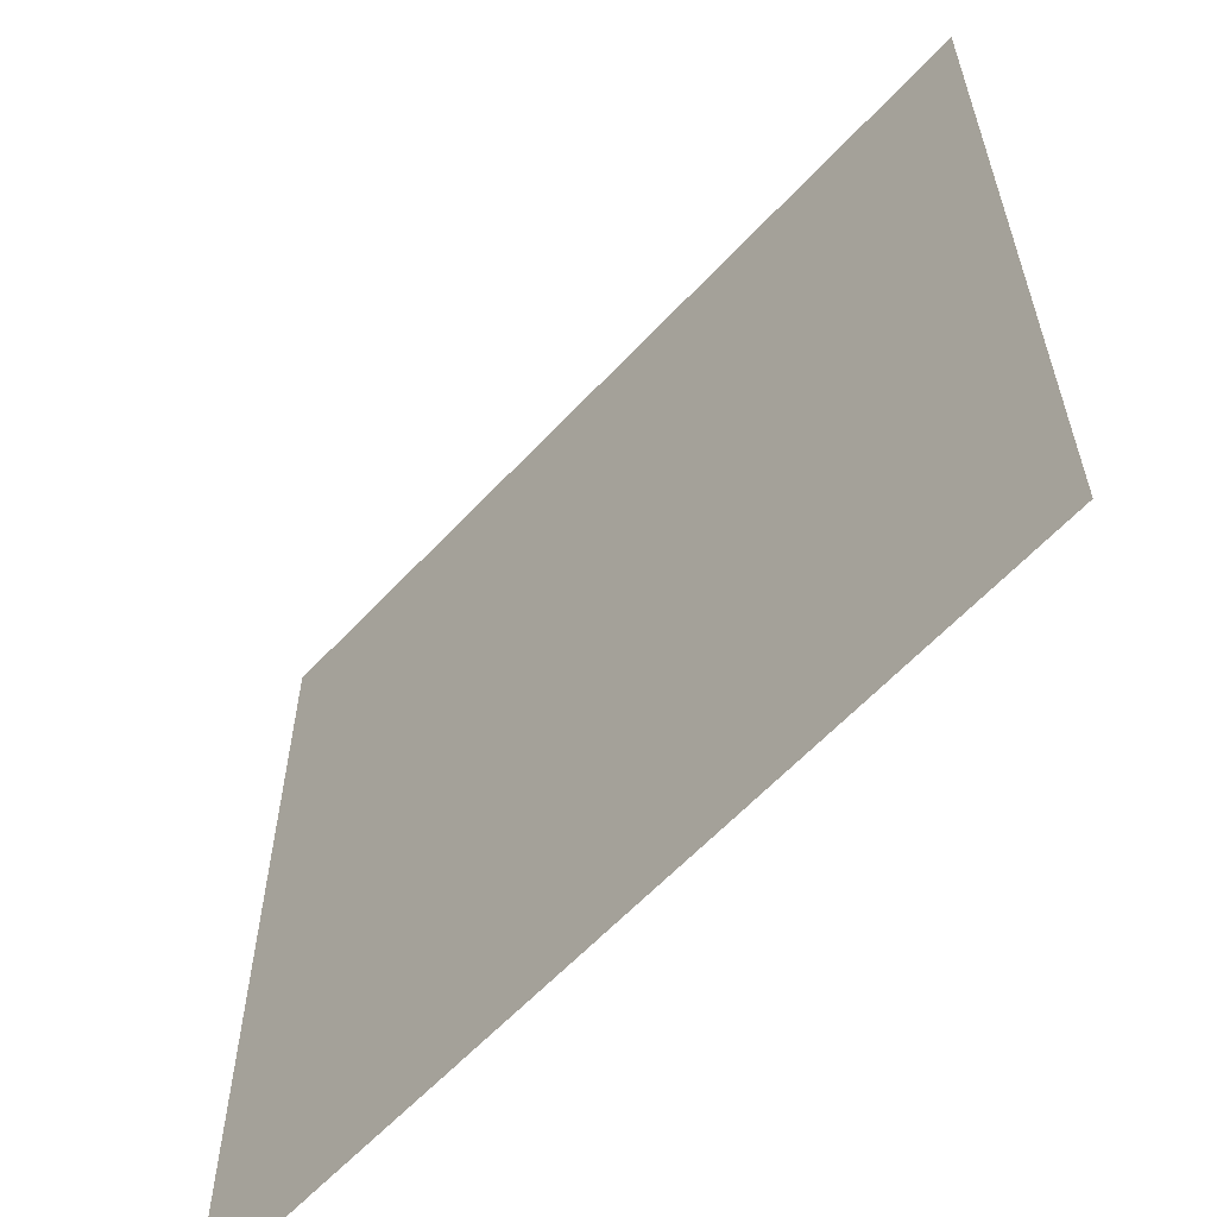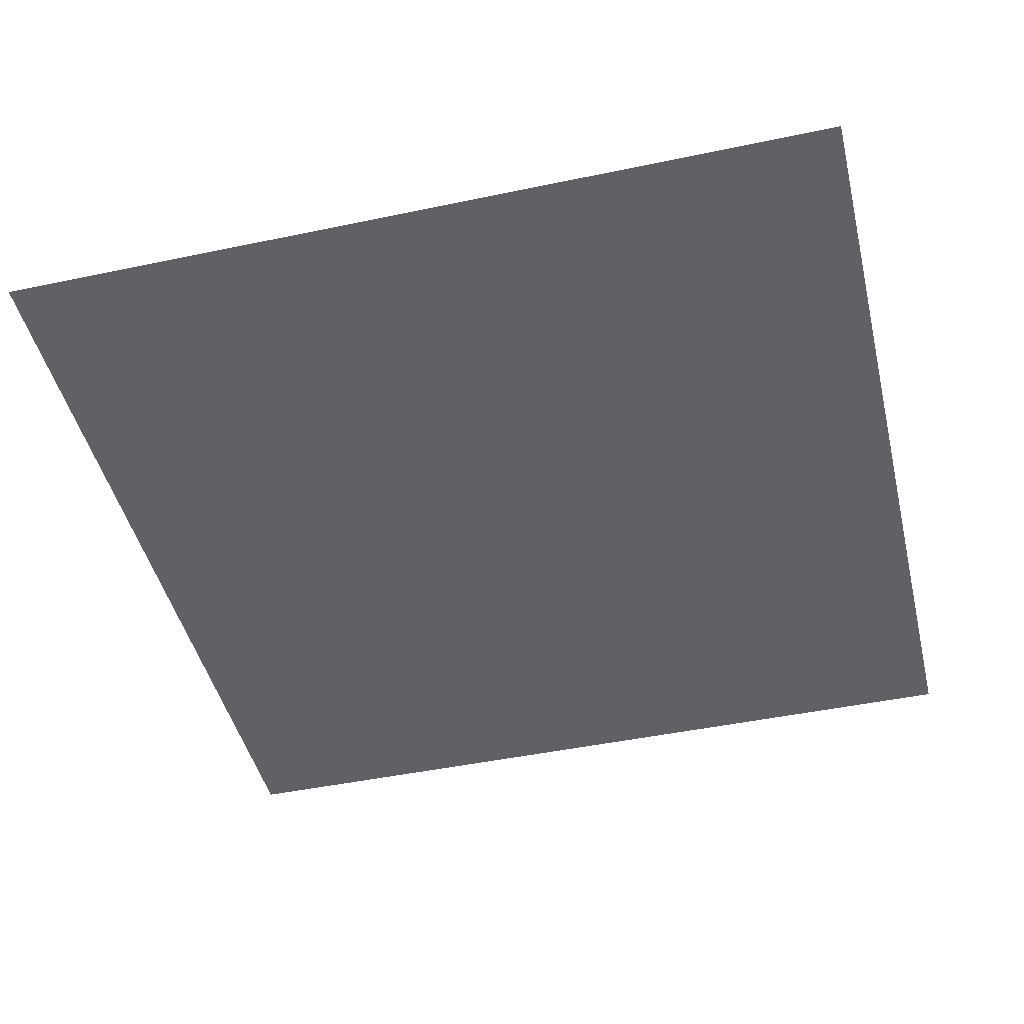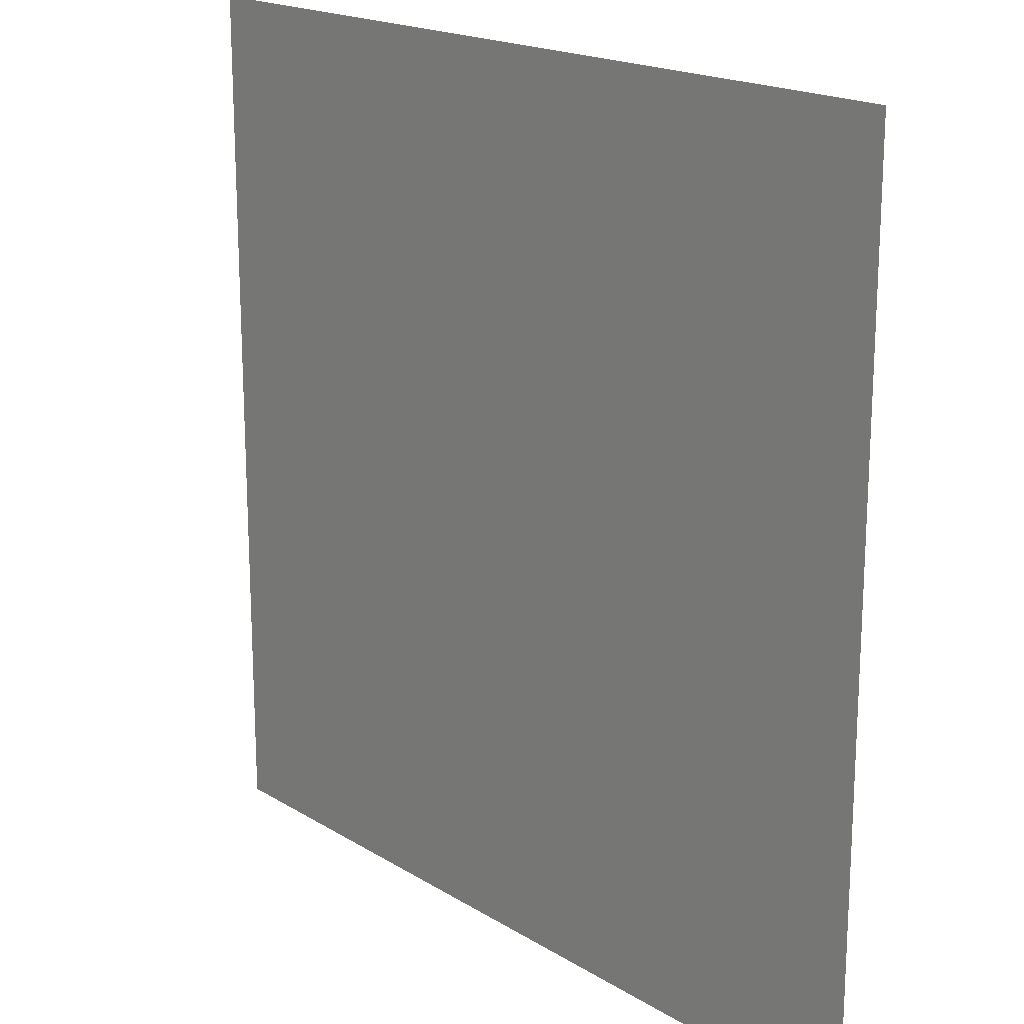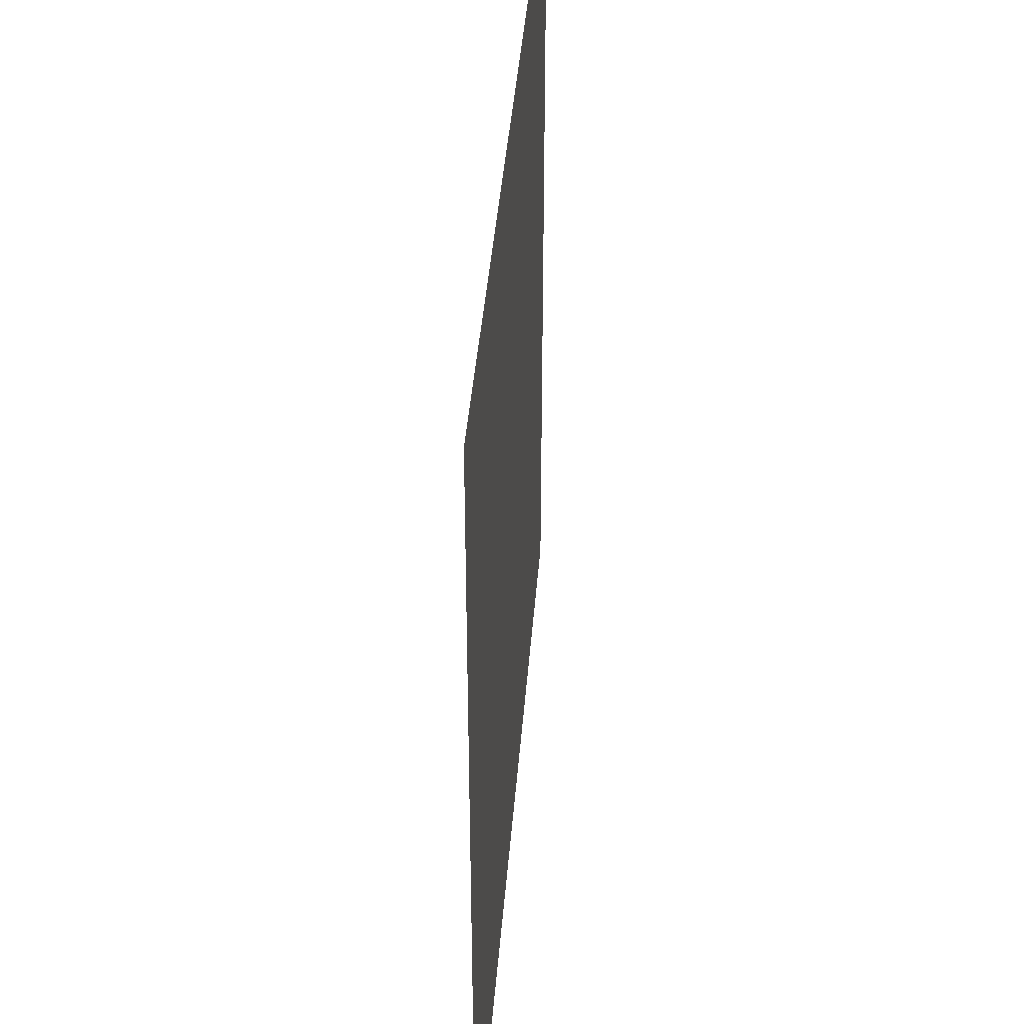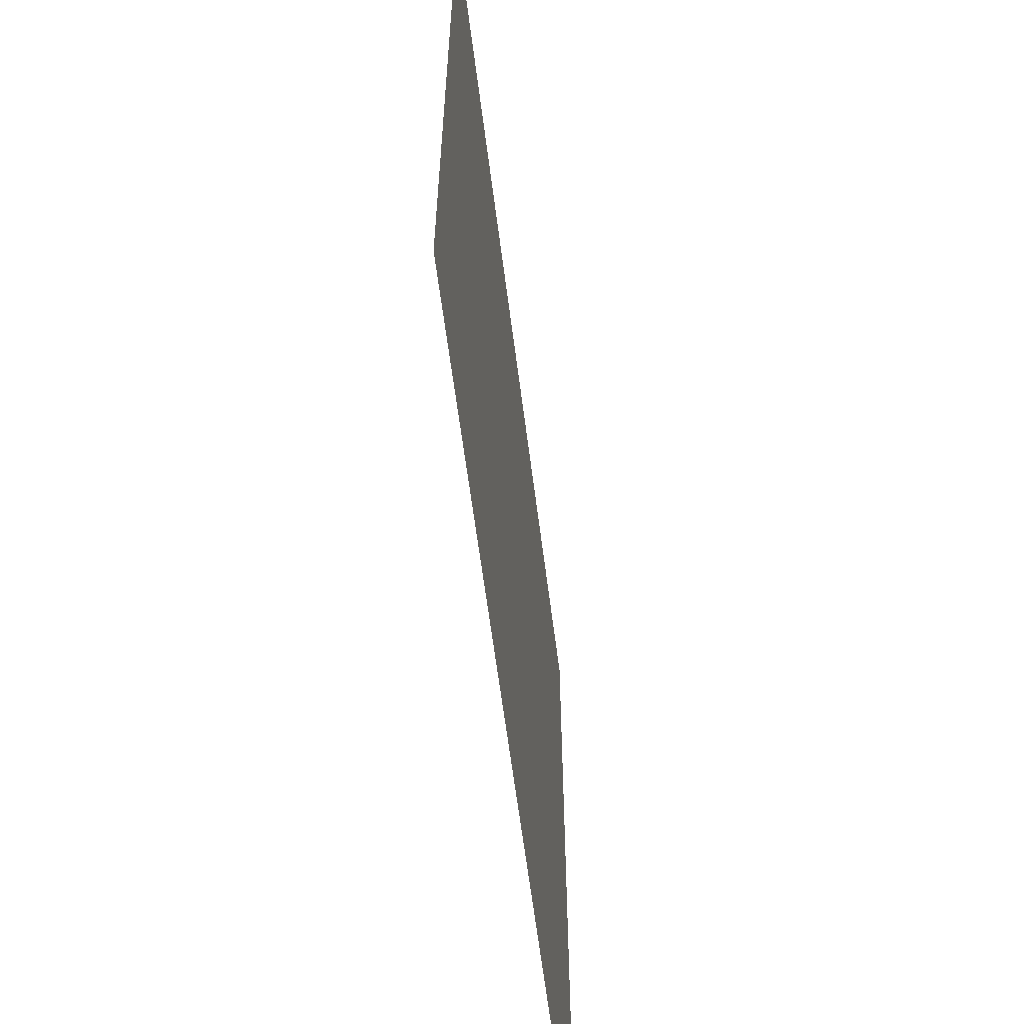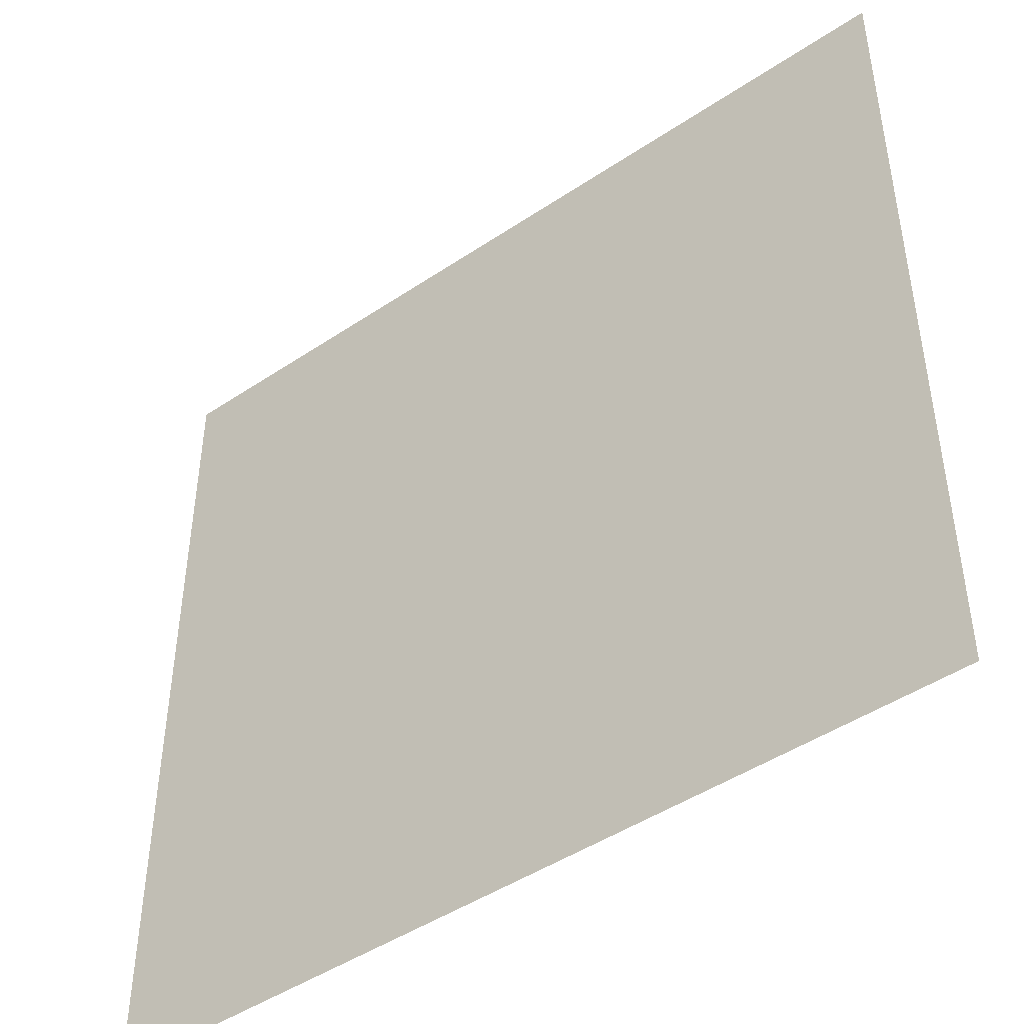
<metadata>
{"format":"obj","ext":"obj","renderer":"f3d","projection":"perspective","resolution":1024,"background":"white","views":[{"elev":-60.8,"azim":47.3,"up":"+Z"},{"elev":-45.7,"azim":13.6,"up":"+Y"},{"elev":18.5,"azim":49.4,"up":"+Z"},{"elev":40.9,"azim":94.4,"up":"+Z"},{"elev":-62.7,"azim":97.3,"up":"+Z"},{"elev":-46.2,"azim":37.5,"up":"+Z"}]}
</metadata>
<code>
g default
v -35 -0.8651 35
v -28 -0.8651 35
v -21 -0.8651 35
v -14 -0.8651 35
v -7 -0.8651 35
v 0 -0.8651 35
v 7 -0.8651 35
v 14 -0.8651 35
v 21 -0.8651 35
v 28 -0.8651 35
v 35 -0.8651 35
v -35 -0.8651 28
v -28 -0.8651 28
v -21 -0.8651 28
v -14 -0.8651 28
v -7 -0.8651 28
v 0 -0.8651 28
v 7 -0.8651 28
v 14 -0.8651 28
v 21 -0.8651 28
v 28 -0.8651 28
v 35 -0.8651 28
v -35 -0.8651 21
v -28 -0.8651 21
v -21 -0.8651 21
v -14 -0.8651 21
v -7 -0.8651 21
v 0 -0.8651 21
v 7 -0.8651 21
v 14 -0.8651 21
v 21 -0.8651 21
v 28 -0.8651 21
v 35 -0.8651 21
v -35 -0.8651 14
v -28 -0.8651 14
v -21 -0.8651 14
v -14 -0.8651 14
v -7 -0.8651 14
v 0 -0.8651 14
v 7 -0.8651 14
v 14 -0.8651 14
v 21 -0.8651 14
v 28 -0.8651 14
v 35 -0.8651 14
v -35 -0.8651 7
v -28 -0.8651 7
v -21 -0.8651 7
v -14 -0.8651 7
v -7 -0.8651 7
v 0 -0.8651 7
v 7 -0.8651 7
v 14 -0.8651 7
v 21 -0.8651 7
v 28 -0.8651 7
v 35 -0.8651 7
v -35 -0.8651 0
v -28 -0.8651 0
v -21 -0.8651 0
v -14 -0.8651 0
v -7 -0.8651 0
v 0 -0.8651 0
v 7 -0.8651 0
v 14 -0.8651 0
v 21 -0.8651 0
v 28 -0.8651 0
v 35 -0.8651 0
v -35 -0.8651 -7
v -28 -0.8651 -7
v -21 -0.8651 -7
v -14 -0.8651 -7
v -7 -0.8651 -7
v 0 -0.8651 -7
v 7 -0.8651 -7
v 14 -0.8651 -7
v 21 -0.8651 -7
v 28 -0.8651 -7
v 35 -0.8651 -7
v -35 -0.8651 -14
v -28 -0.8651 -14
v -21 -0.8651 -14
v -14 -0.8651 -14
v -7 -0.8651 -14
v 0 -0.8651 -14
v 7 -0.8651 -14
v 14 -0.8651 -14
v 21 -0.8651 -14
v 28 -0.8651 -14
v 35 -0.8651 -14
v -35 -0.8651 -21
v -28 -0.8651 -21
v -21 -0.8651 -21
v -14 -0.8651 -21
v -7 -0.8651 -21
v 0 -0.8651 -21
v 7 -0.8651 -21
v 14 -0.8651 -21
v 21 -0.8651 -21
v 28 -0.8651 -21
v 35 -0.8651 -21
v -35 -0.8651 -28
v -28 -0.8651 -28
v -21 -0.8651 -28
v -14 -0.8651 -28
v -7 -0.8651 -28
v 0 -0.8651 -28
v 7 -0.8651 -28
v 14 -0.8651 -28
v 21 -0.8651 -28
v 28 -0.8651 -28
v 35 -0.8651 -28
v -35 -0.8651 -35
v -28 -0.8651 -35
v -21 -0.8651 -35
v -14 -0.8651 -35
v -7 -0.8651 -35
v 0 -0.8651 -35
v 7 -0.8651 -35
v 14 -0.8651 -35
v 21 -0.8651 -35
v 28 -0.8651 -35
v 35 -0.8651 -35
g pPlane4
f 1 2 12
f 12 2 13
f 2 3 13
f 13 3 14
f 3 4 14
f 14 4 15
f 4 5 15
f 15 5 16
f 5 6 16
f 16 6 17
f 6 7 17
f 17 7 18
f 7 8 18
f 18 8 19
f 8 9 19
f 19 9 20
f 9 10 20
f 20 10 21
f 10 11 21
f 21 11 22
f 12 13 23
f 23 13 24
f 13 14 24
f 24 14 25
f 14 15 25
f 25 15 26
f 15 16 26
f 26 16 27
f 16 17 27
f 27 17 28
f 17 18 28
f 28 18 29
f 18 19 29
f 29 19 30
f 19 20 30
f 30 20 31
f 20 21 31
f 31 21 32
f 21 22 32
f 32 22 33
f 23 24 34
f 34 24 35
f 24 25 35
f 35 25 36
f 25 26 36
f 36 26 37
f 26 27 37
f 37 27 38
f 27 28 38
f 38 28 39
f 28 29 39
f 39 29 40
f 29 30 40
f 40 30 41
f 30 31 41
f 41 31 42
f 31 32 42
f 42 32 43
f 32 33 43
f 43 33 44
f 34 35 45
f 45 35 46
f 35 36 46
f 46 36 47
f 36 37 47
f 47 37 48
f 37 38 48
f 48 38 49
f 38 39 49
f 49 39 50
f 39 40 50
f 50 40 51
f 40 41 51
f 51 41 52
f 41 42 52
f 52 42 53
f 42 43 53
f 53 43 54
f 43 44 54
f 54 44 55
f 45 46 56
f 56 46 57
f 46 47 57
f 57 47 58
f 47 48 58
f 58 48 59
f 48 49 59
f 59 49 60
f 49 50 60
f 60 50 61
f 50 51 61
f 61 51 62
f 51 52 62
f 62 52 63
f 52 53 63
f 63 53 64
f 53 54 64
f 64 54 65
f 54 55 65
f 65 55 66
f 56 57 67
f 67 57 68
f 57 58 68
f 68 58 69
f 58 59 69
f 69 59 70
f 59 60 70
f 70 60 71
f 60 61 71
f 71 61 72
f 61 62 72
f 72 62 73
f 62 63 73
f 73 63 74
f 63 64 74
f 74 64 75
f 64 65 75
f 75 65 76
f 65 66 76
f 76 66 77
f 67 68 78
f 78 68 79
f 68 69 79
f 79 69 80
f 69 70 80
f 80 70 81
f 70 71 81
f 81 71 82
f 71 72 82
f 82 72 83
f 72 73 83
f 83 73 84
f 73 74 84
f 84 74 85
f 74 75 85
f 85 75 86
f 75 76 86
f 86 76 87
f 76 77 87
f 87 77 88
f 78 79 89
f 89 79 90
f 79 80 90
f 90 80 91
f 80 81 91
f 91 81 92
f 81 82 92
f 92 82 93
f 82 83 93
f 93 83 94
f 83 84 94
f 94 84 95
f 84 85 95
f 95 85 96
f 85 86 96
f 96 86 97
f 86 87 97
f 97 87 98
f 87 88 98
f 98 88 99
f 89 90 100
f 100 90 101
f 90 91 101
f 101 91 102
f 91 92 102
f 102 92 103
f 92 93 103
f 103 93 104
f 93 94 104
f 104 94 105
f 94 95 105
f 105 95 106
f 95 96 106
f 106 96 107
f 96 97 107
f 107 97 108
f 97 98 108
f 108 98 109
f 98 99 109
f 109 99 110
f 100 101 111
f 111 101 112
f 101 102 112
f 112 102 113
f 102 103 113
f 113 103 114
f 103 104 114
f 114 104 115
f 104 105 115
f 115 105 116
f 105 106 116
f 116 106 117
f 106 107 117
f 117 107 118
f 107 108 118
f 118 108 119
f 108 109 119
f 119 109 120
f 109 110 120
f 120 110 121

</code>
